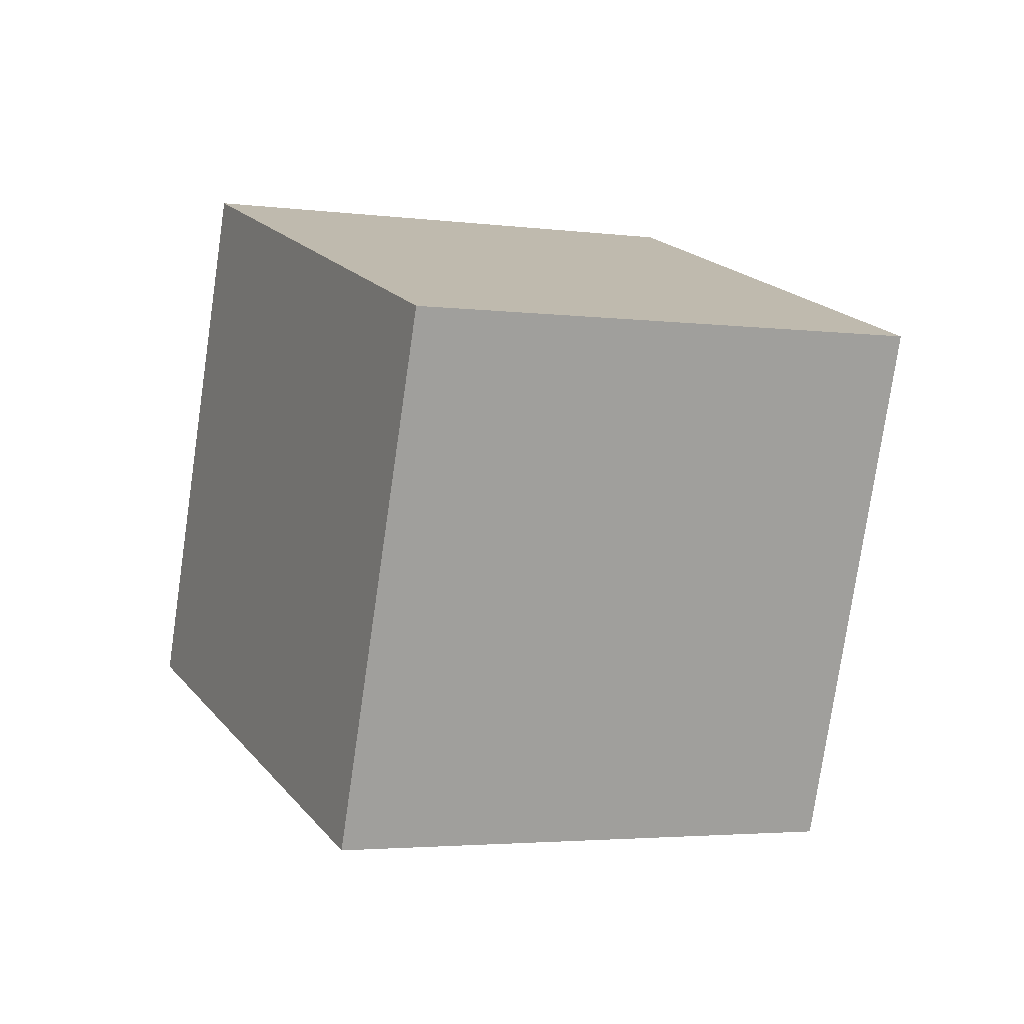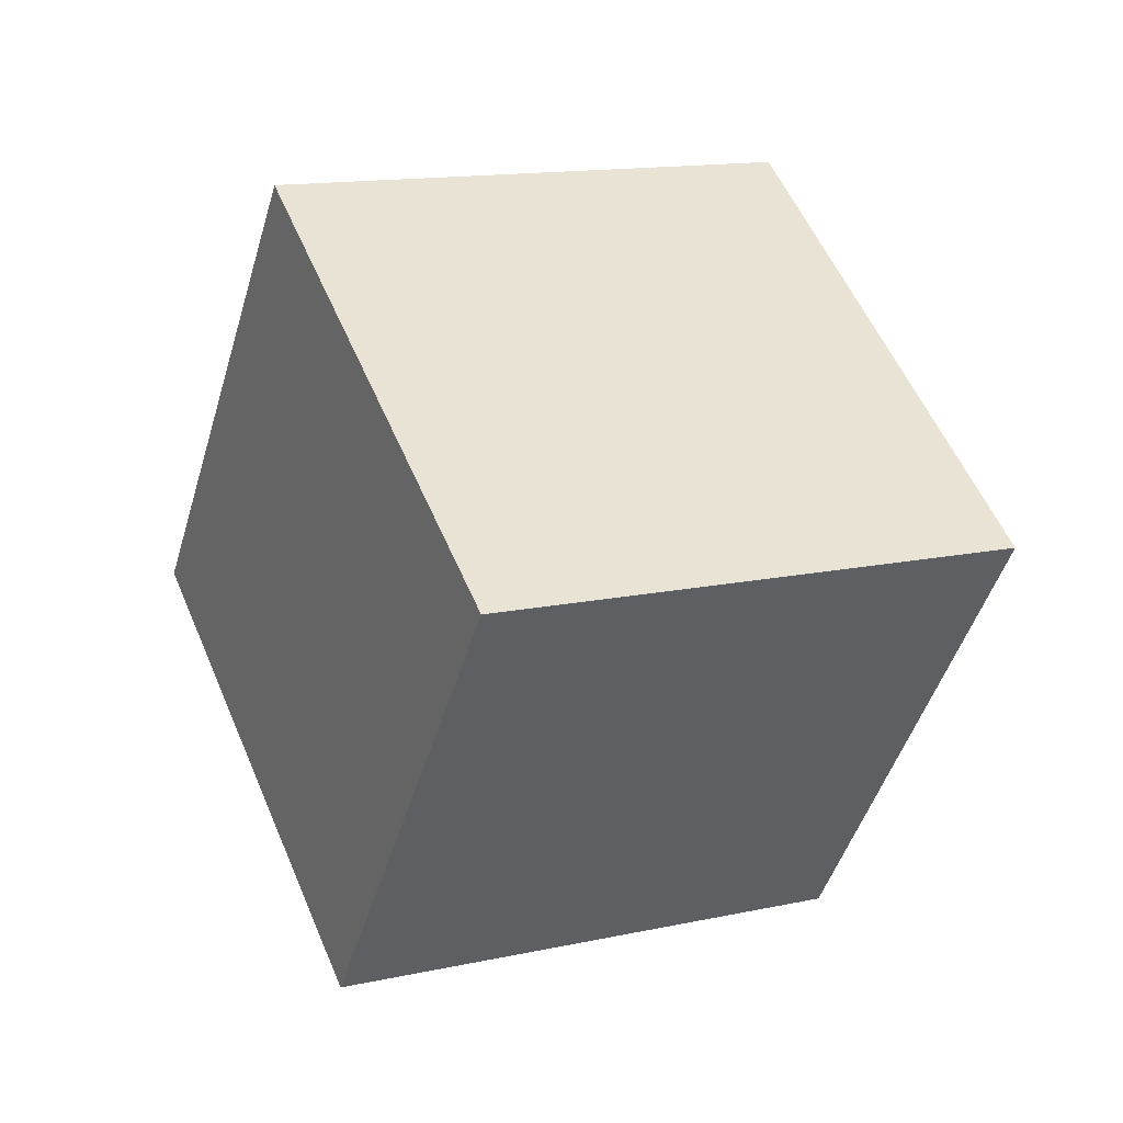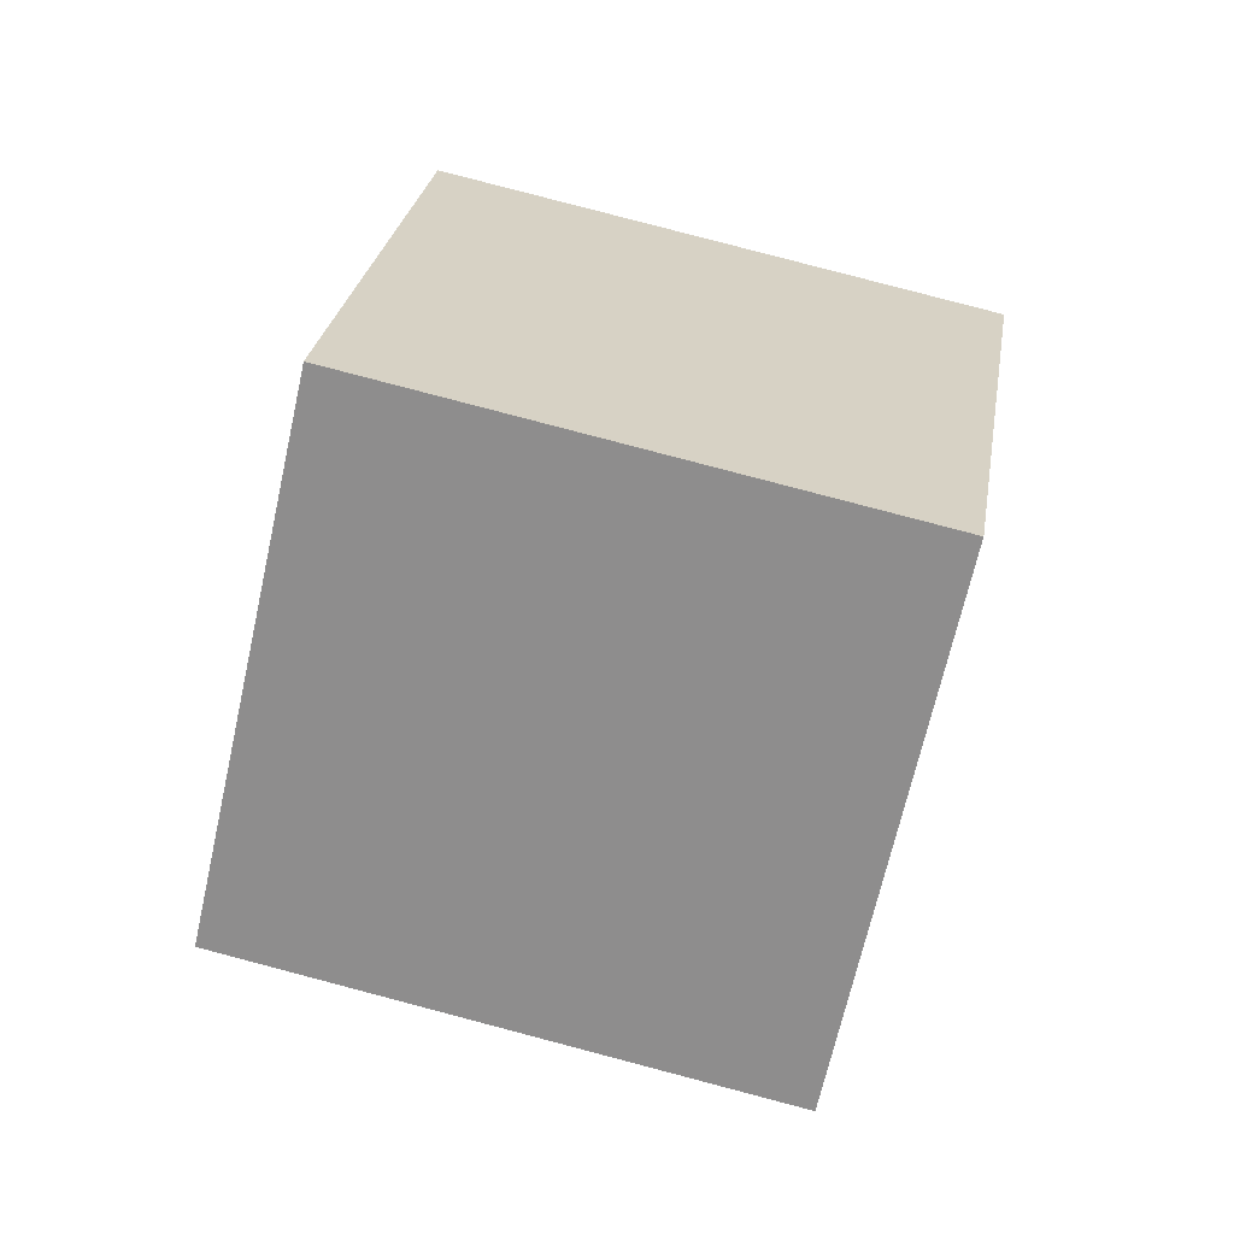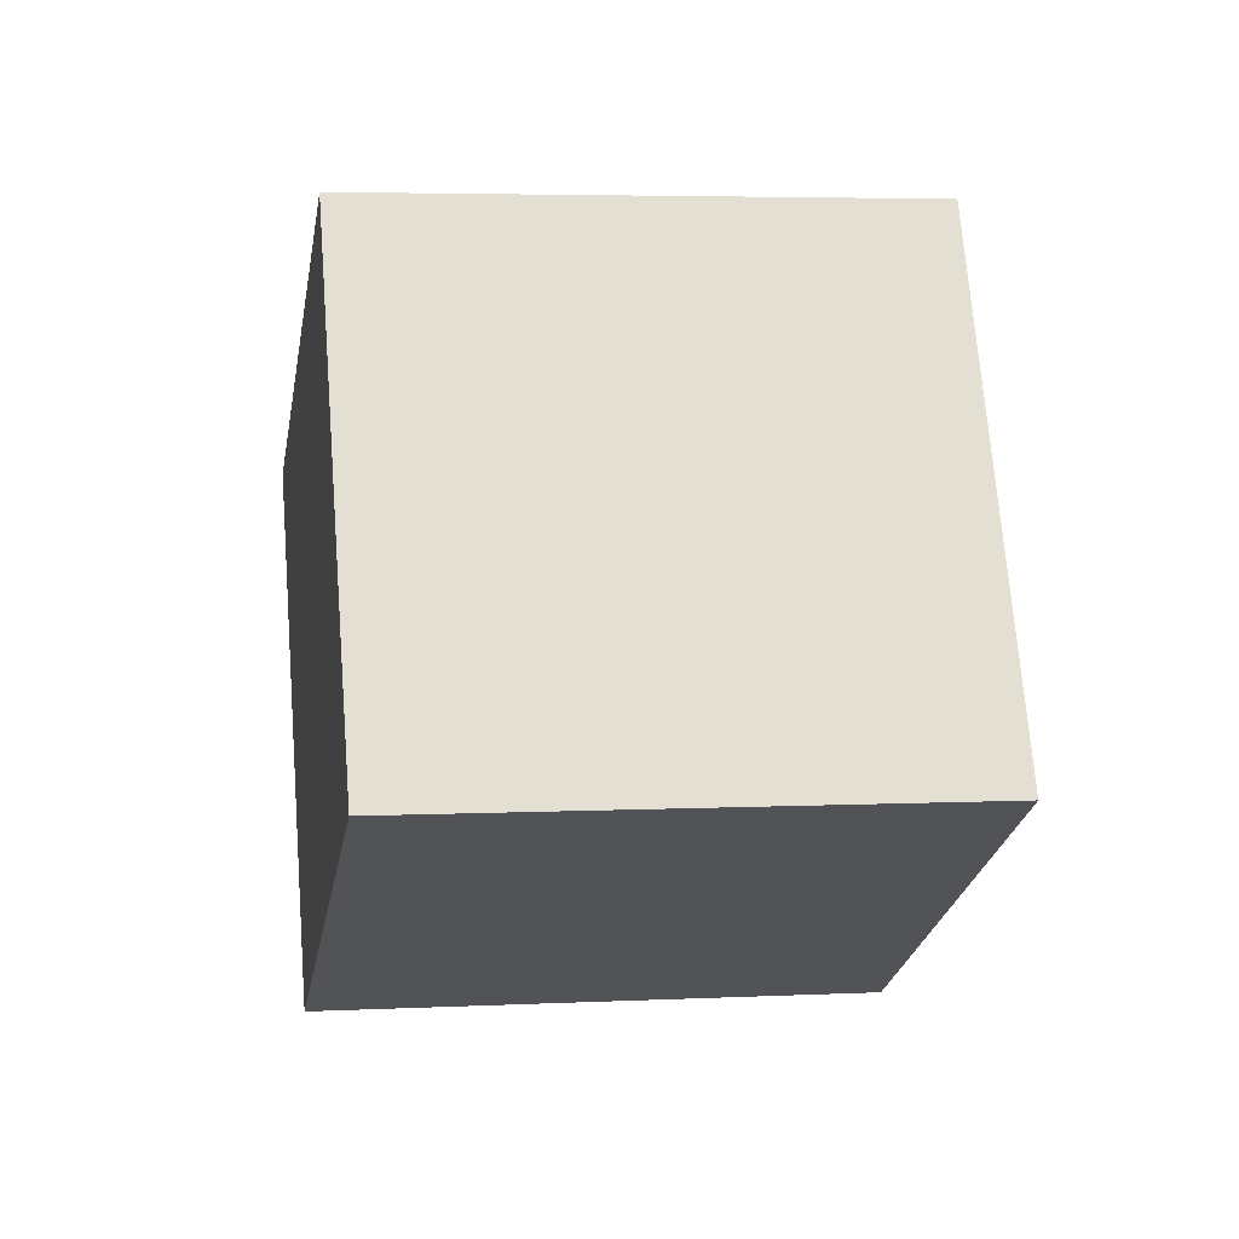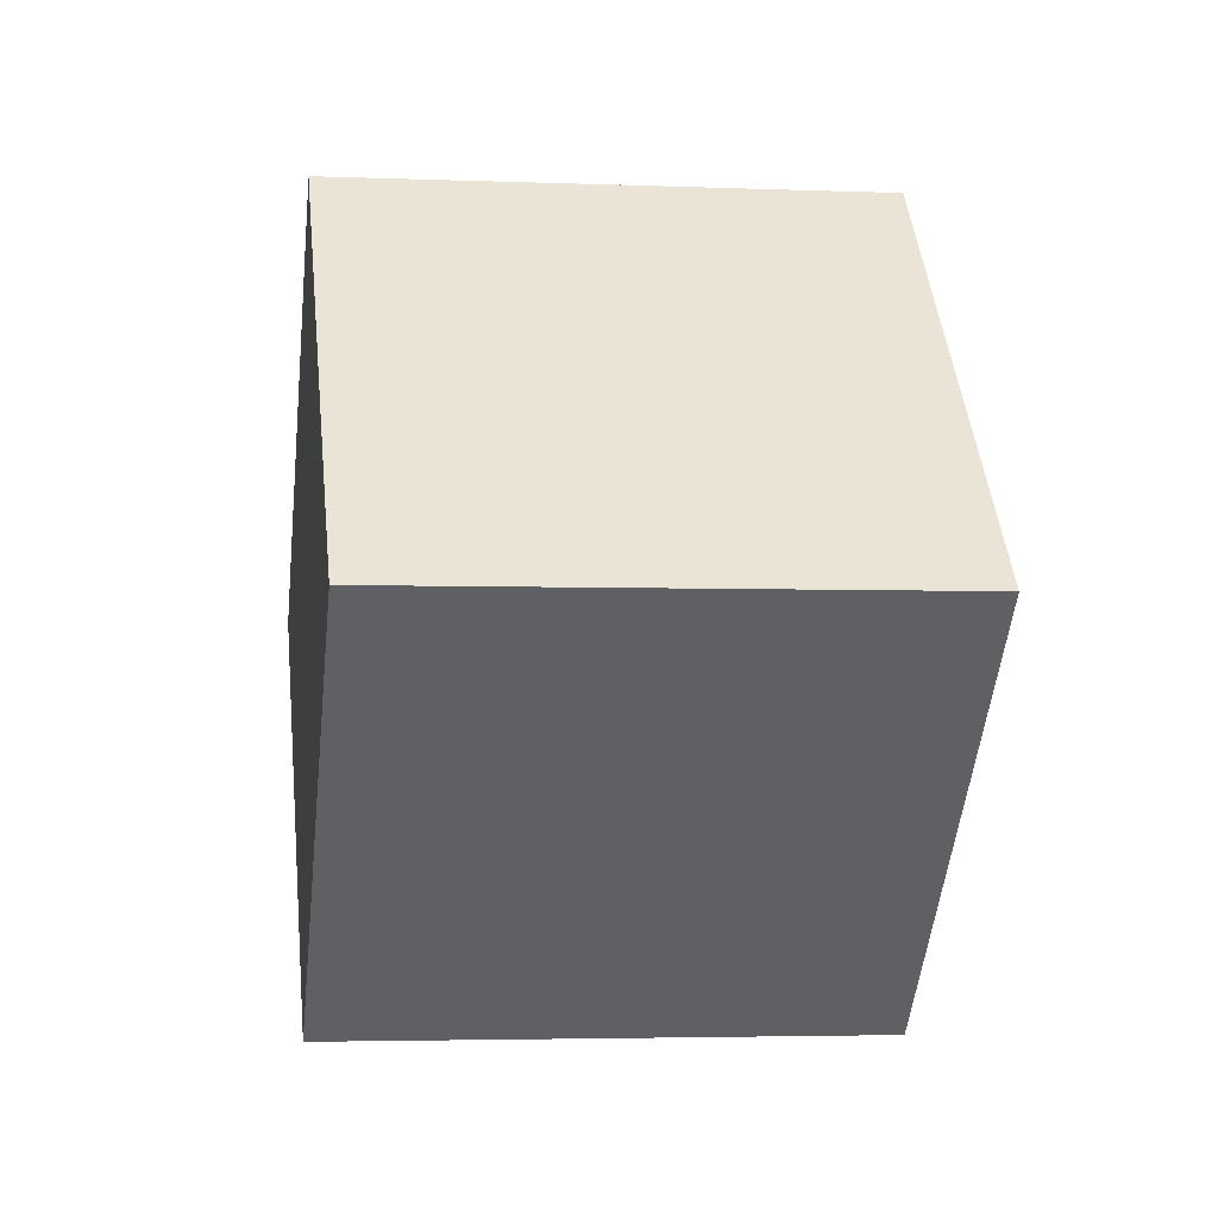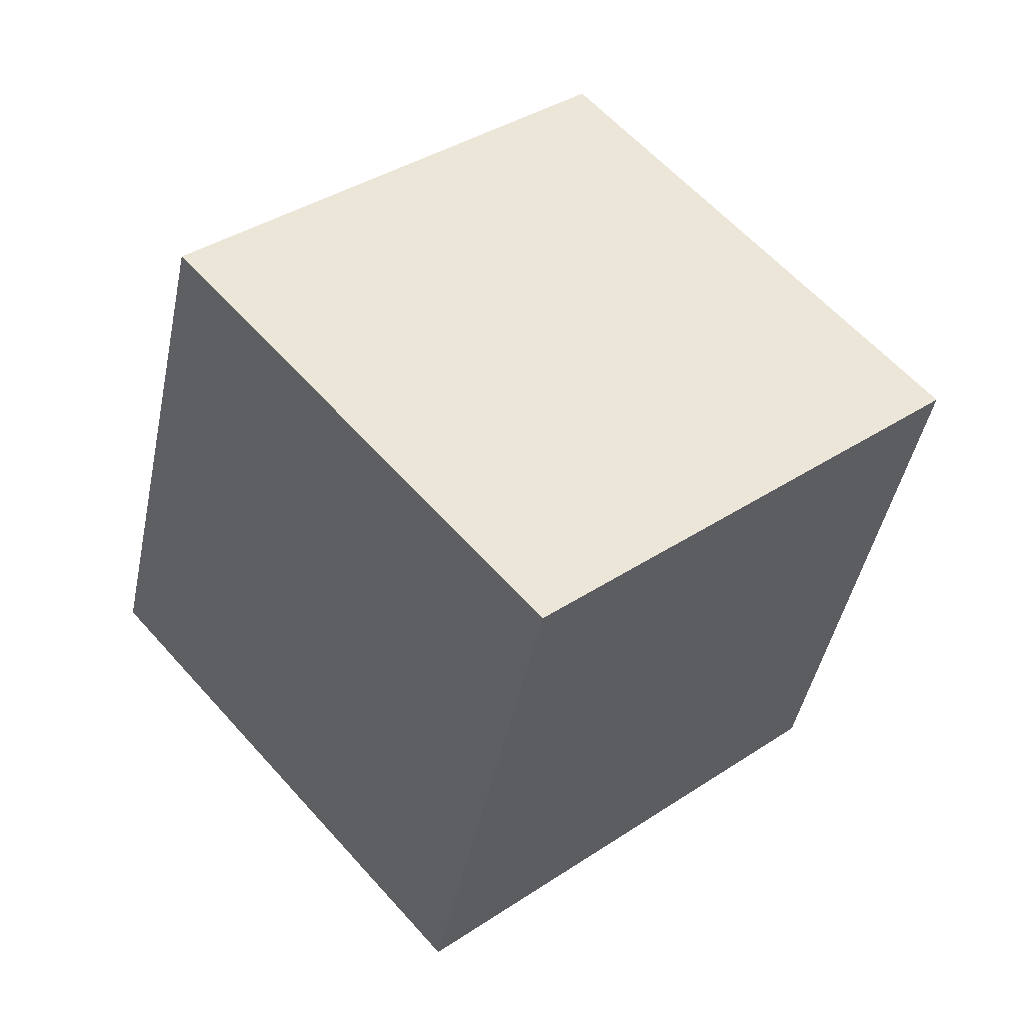
<metadata>
{"format":"obj","ext":"obj","renderer":"f3d","projection":"perspective","resolution":1024,"background":"white","views":[{"elev":-49.0,"azim":-90.5,"up":"+Y"},{"elev":-64.0,"azim":-177.9,"up":"+Y"},{"elev":49.1,"azim":-14.4,"up":"+Z"},{"elev":-48.2,"azim":147.0,"up":"+Z"},{"elev":67.9,"azim":-29.6,"up":"+Z"},{"elev":23.0,"azim":111.2,"up":"+Z"}]}
</metadata>
<code>
v 6.414 -10.72 -3.87
v -2.419 -6.231 -2.514
v 10 -2.387 -8.081
v 1.167 2.1 -6.725
v 9.433 -7.485 5.098
v 0.5999 -2.998 6.454
v 13.02 0.8461 0.8873
v 4.186 5.334 2.243
f 2 4 1
f 5 2 1
f 1 4 3
f 3 5 1
f 2 8 4
f 6 2 5
f 6 8 2
f 4 8 3
f 7 5 3
f 3 8 7
f 7 6 5
f 8 6 7

</code>
